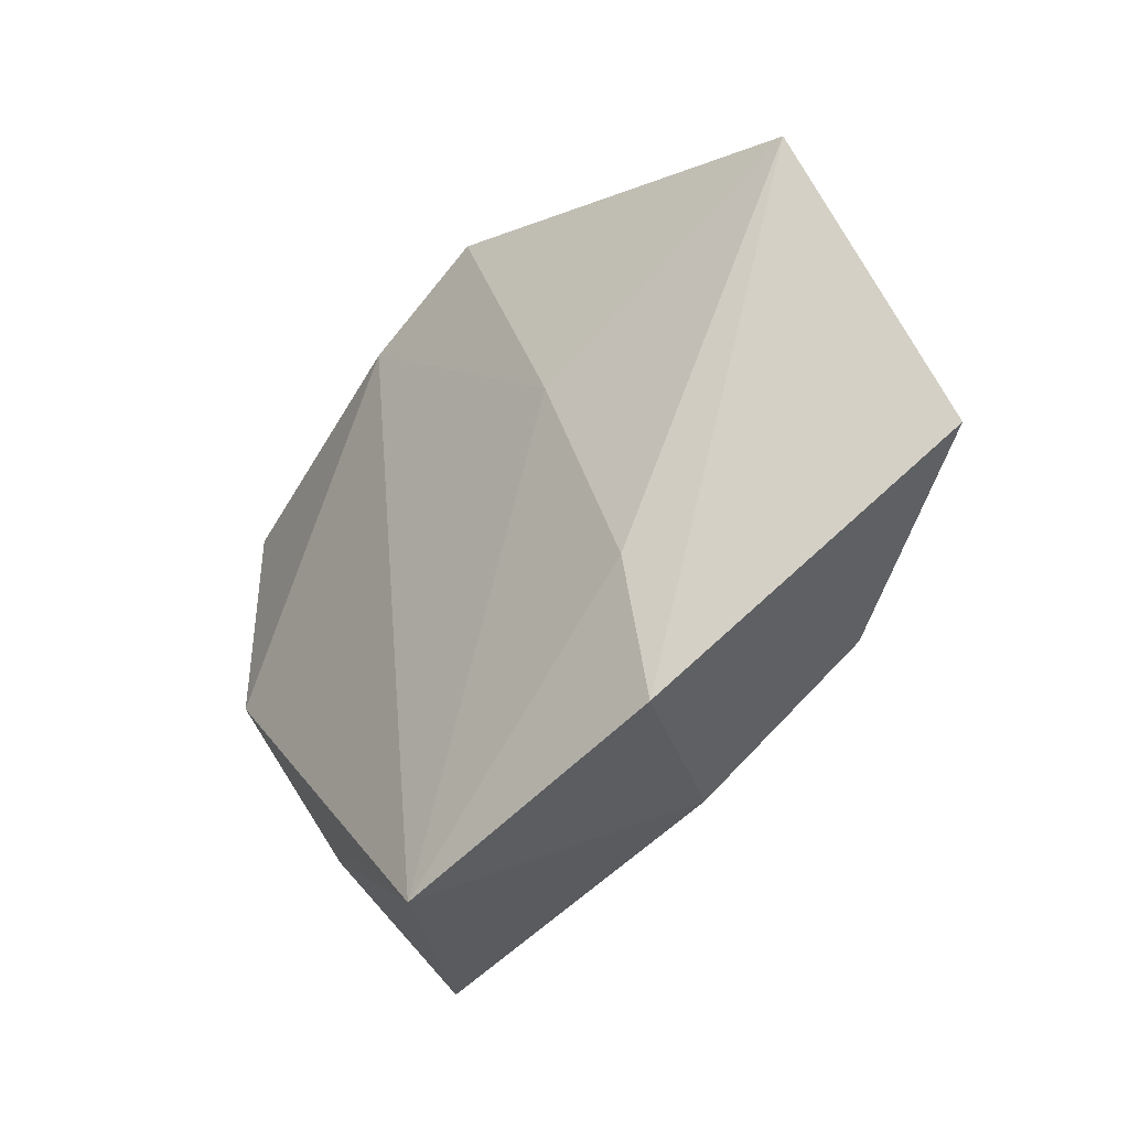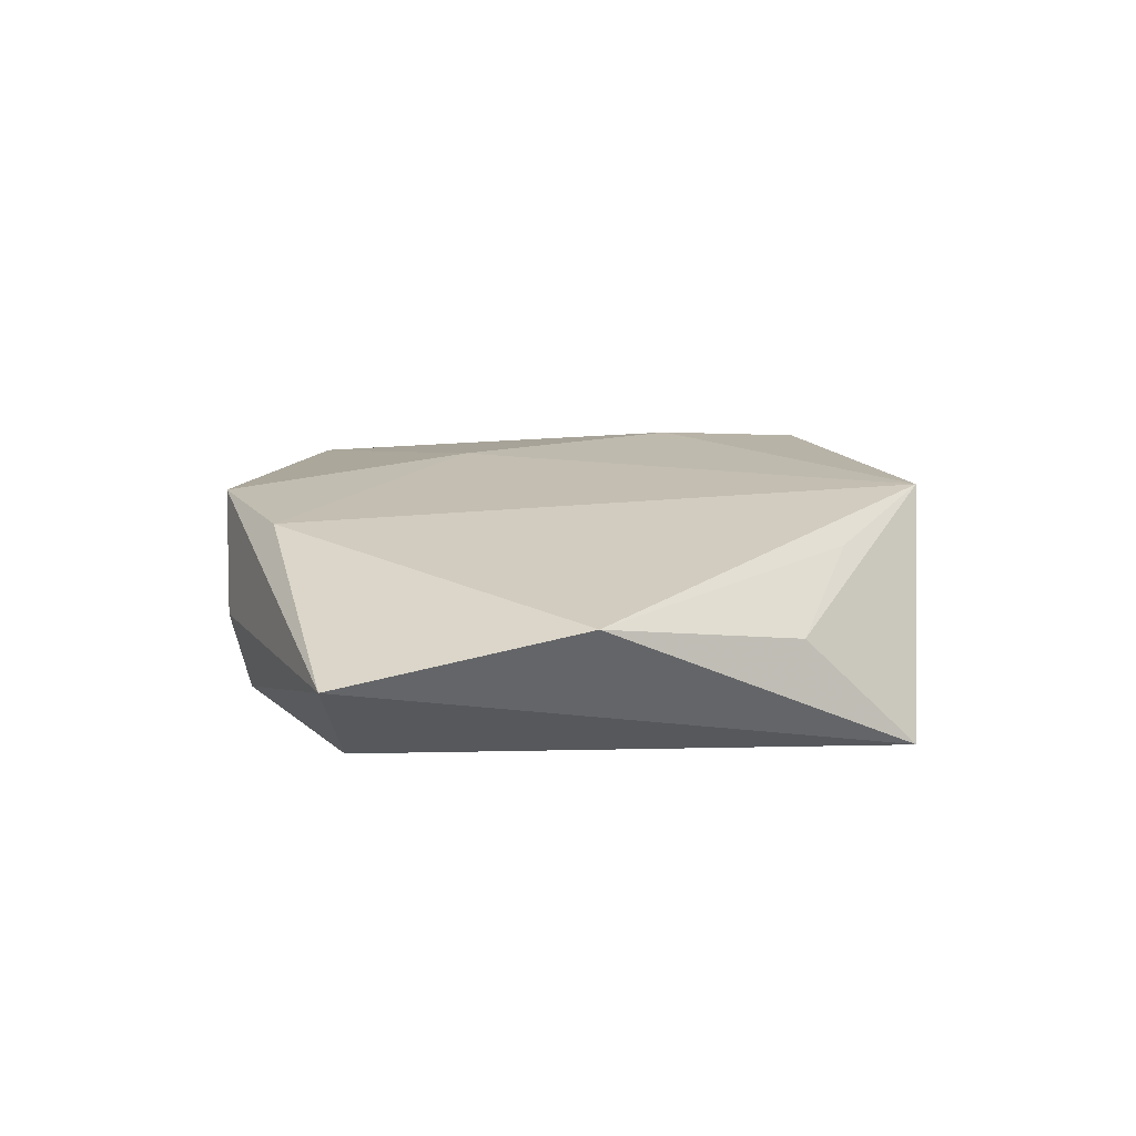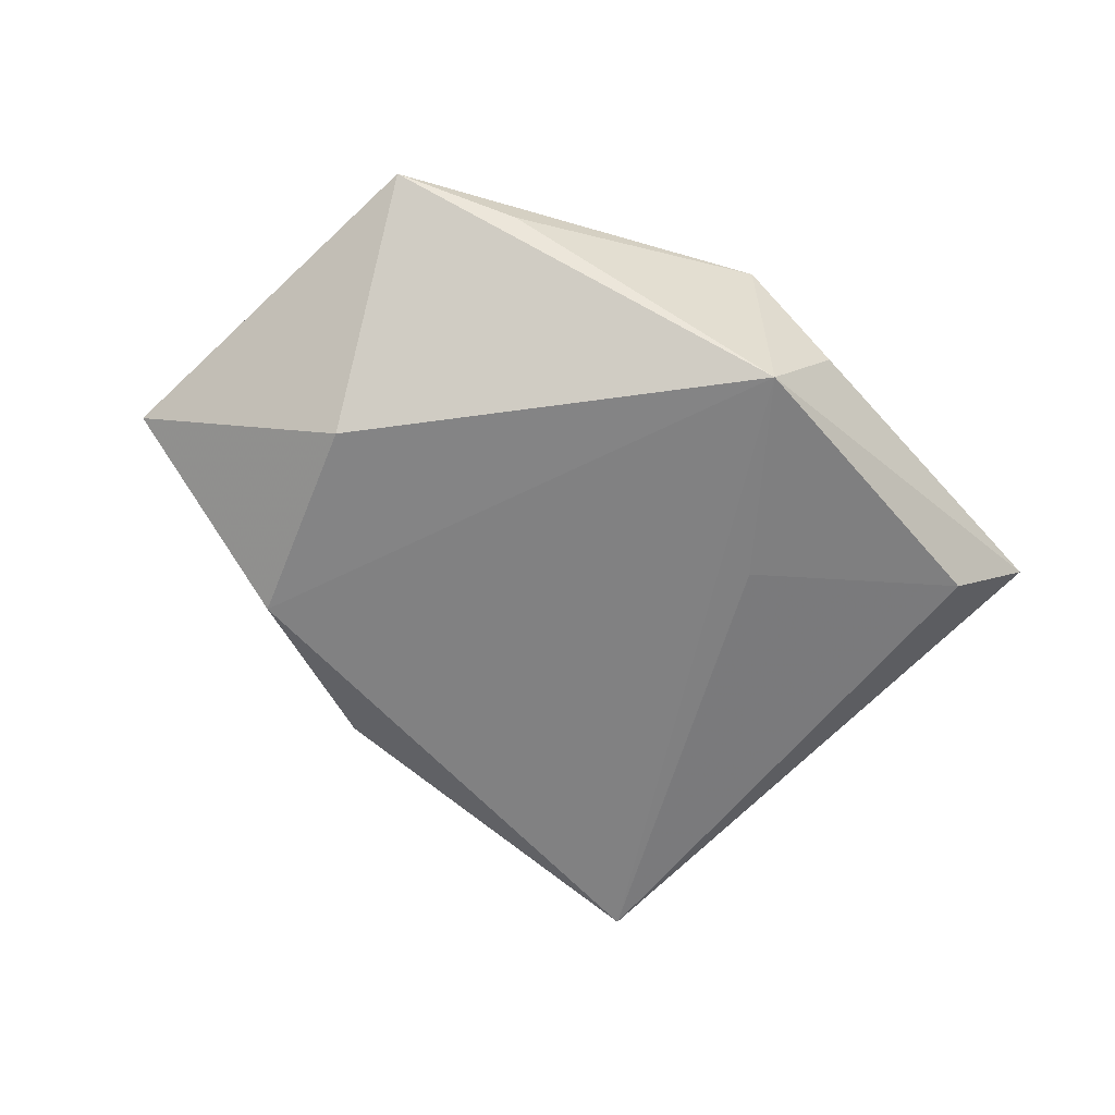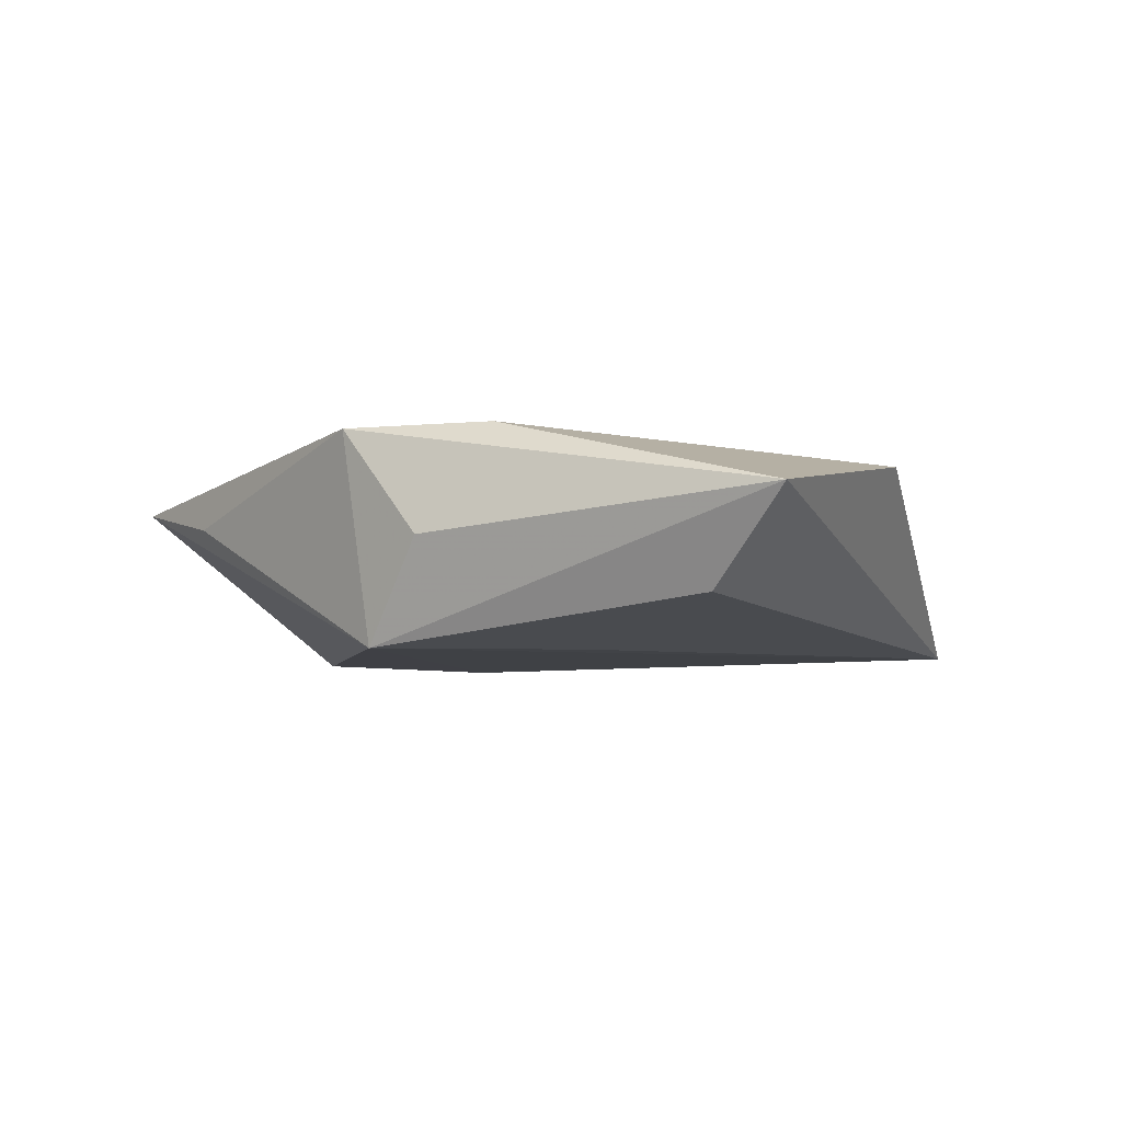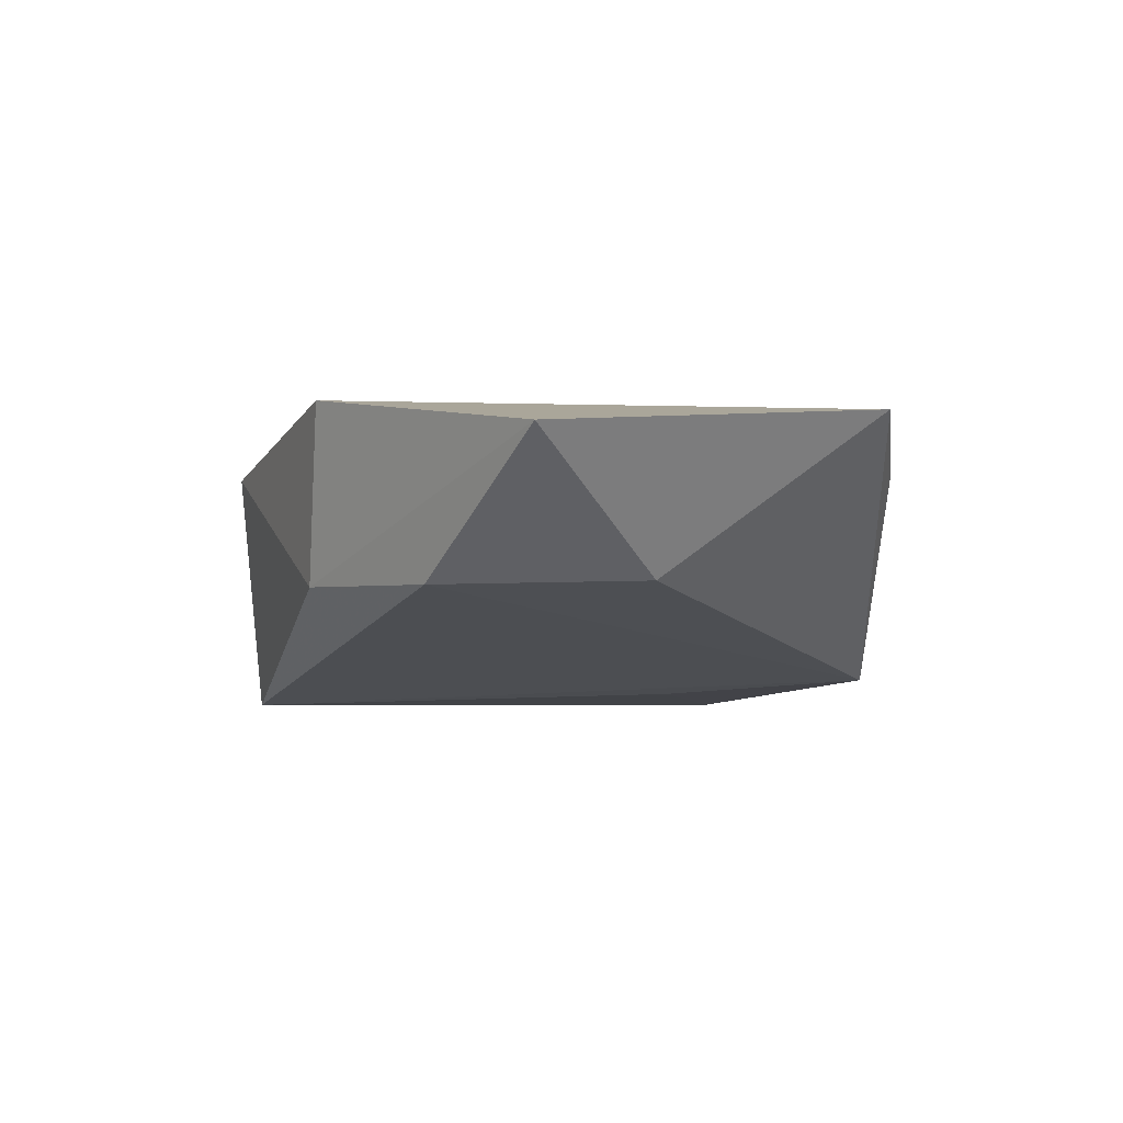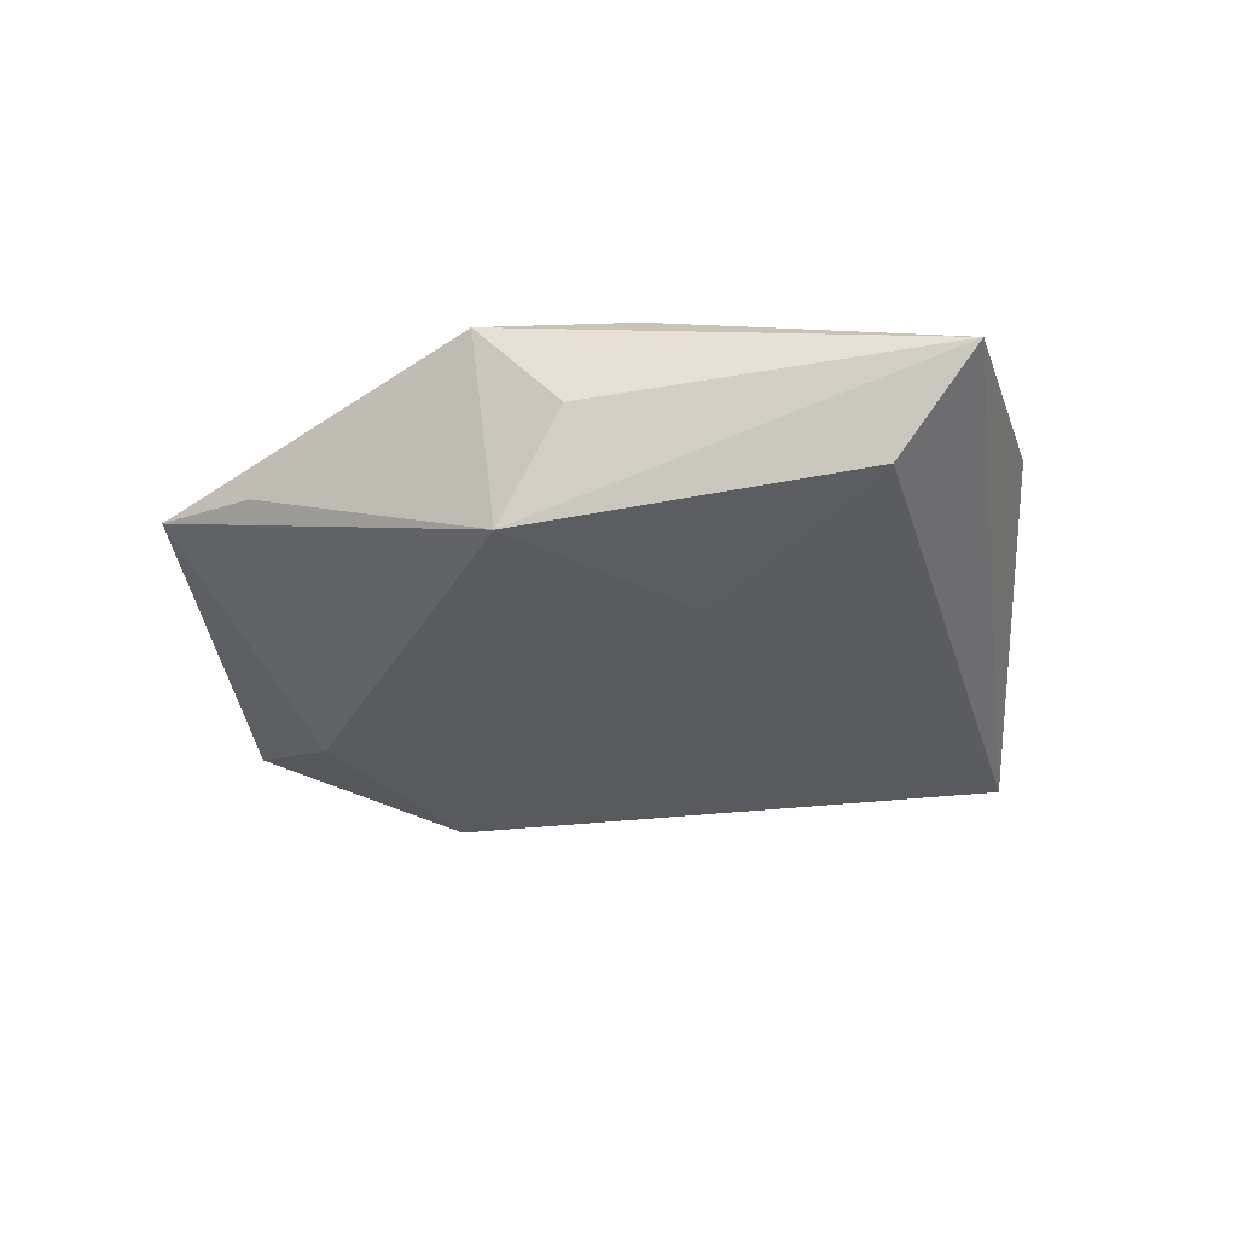
<metadata>
{"format":"obj","ext":"obj","renderer":"f3d","projection":"perspective","resolution":1024,"background":"white","views":[{"elev":-30.8,"azim":46.6,"up":"+Y"},{"elev":16.2,"azim":-90.8,"up":"+Z"},{"elev":-61.1,"azim":151.0,"up":"+Z"},{"elev":-5.7,"azim":-137.8,"up":"+Z"},{"elev":-17.2,"azim":85.8,"up":"+Z"},{"elev":-31.6,"azim":-152.1,"up":"+Z"}]}
</metadata>
<code>
v 0.01468 -0.03115 -0.007453
v -0.03932 0.02202 -0.007491
v 0.02555 -0.03067 0.01115
v 0.01203 0.01097 0.01206
v 0.02304 -0.01411 0.01216
v -0.01223 0.03727 -0.0009221
v 0.04108 0.03073 0.005797
v -0.004244 0.03617 -0.01241
v -0.01505 0.01327 -0.01197
v -0.01763 0.03113 0.01109
v 0.02728 0.03364 0.002775
v 0.03206 -0.01818 -0.01199
v 0.05442 -0.007862 -0.001565
v -0.00678 -0.04124 0.01264
v -0.002174 0.03838 0.0111
v -0.04968 0.02339 0.00276
v -0.01946 -0.03138 0.008964
v 0.03507 0.006205 -0.01191
v -0.02722 -0.03893 -0.01144
v -0.04437 -0.003886 0.007364
v -0.03157 -0.02589 0.002137
f 19 16 2
f 16 8 2
f 3 7 5
f 3 13 7
f 5 14 3
f 19 8 12
f 19 14 21
f 5 7 4
f 7 15 4
f 4 14 5
f 20 16 19
f 19 21 20
f 7 8 11
f 11 15 7
f 8 15 11
f 6 8 16
f 16 15 6
f 6 15 8
f 9 8 19
f 19 2 9
f 9 2 8
f 18 12 8
f 13 12 18
f 18 8 7
f 7 13 18
f 19 12 1
f 1 14 19
f 1 3 14
f 13 3 1
f 1 12 13
f 10 20 14
f 14 4 10
f 10 4 15
f 10 15 16
f 16 20 10
f 17 21 14
f 14 20 17
f 17 20 21

</code>
